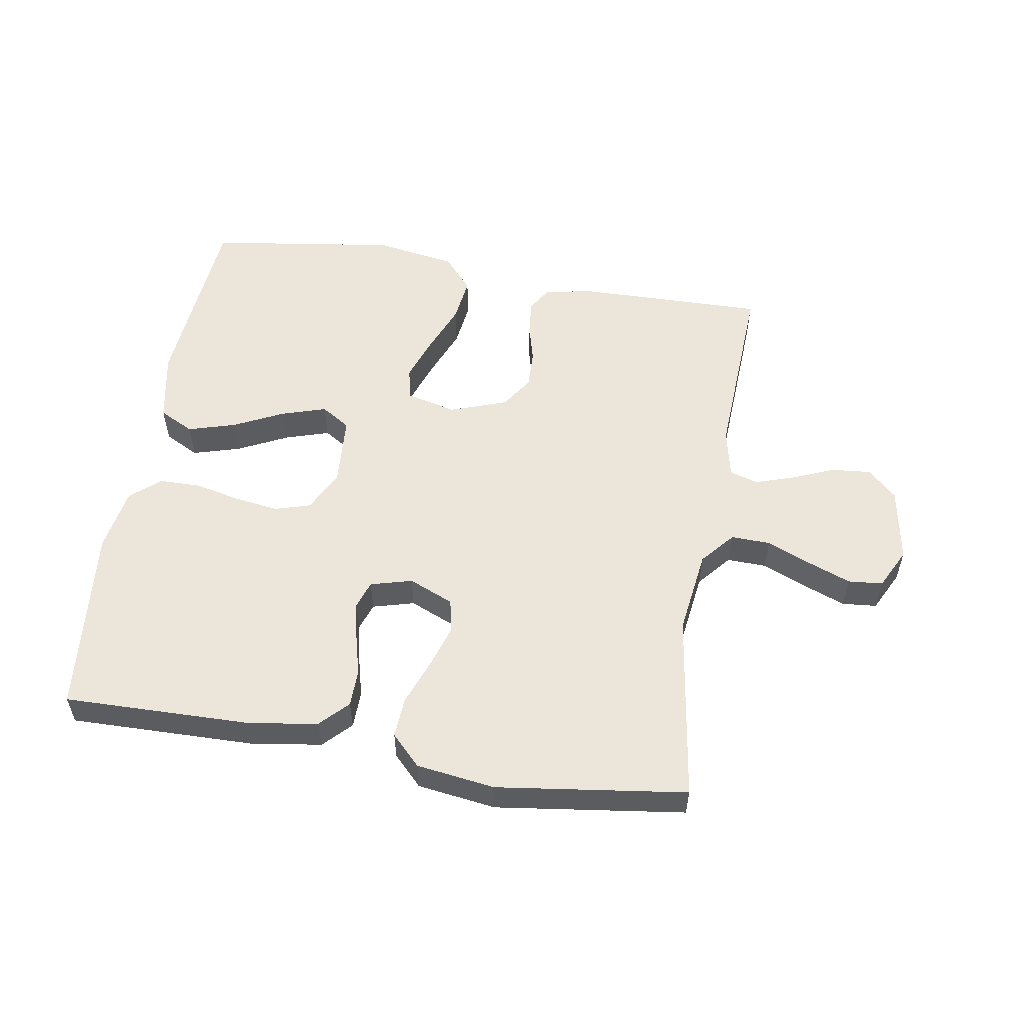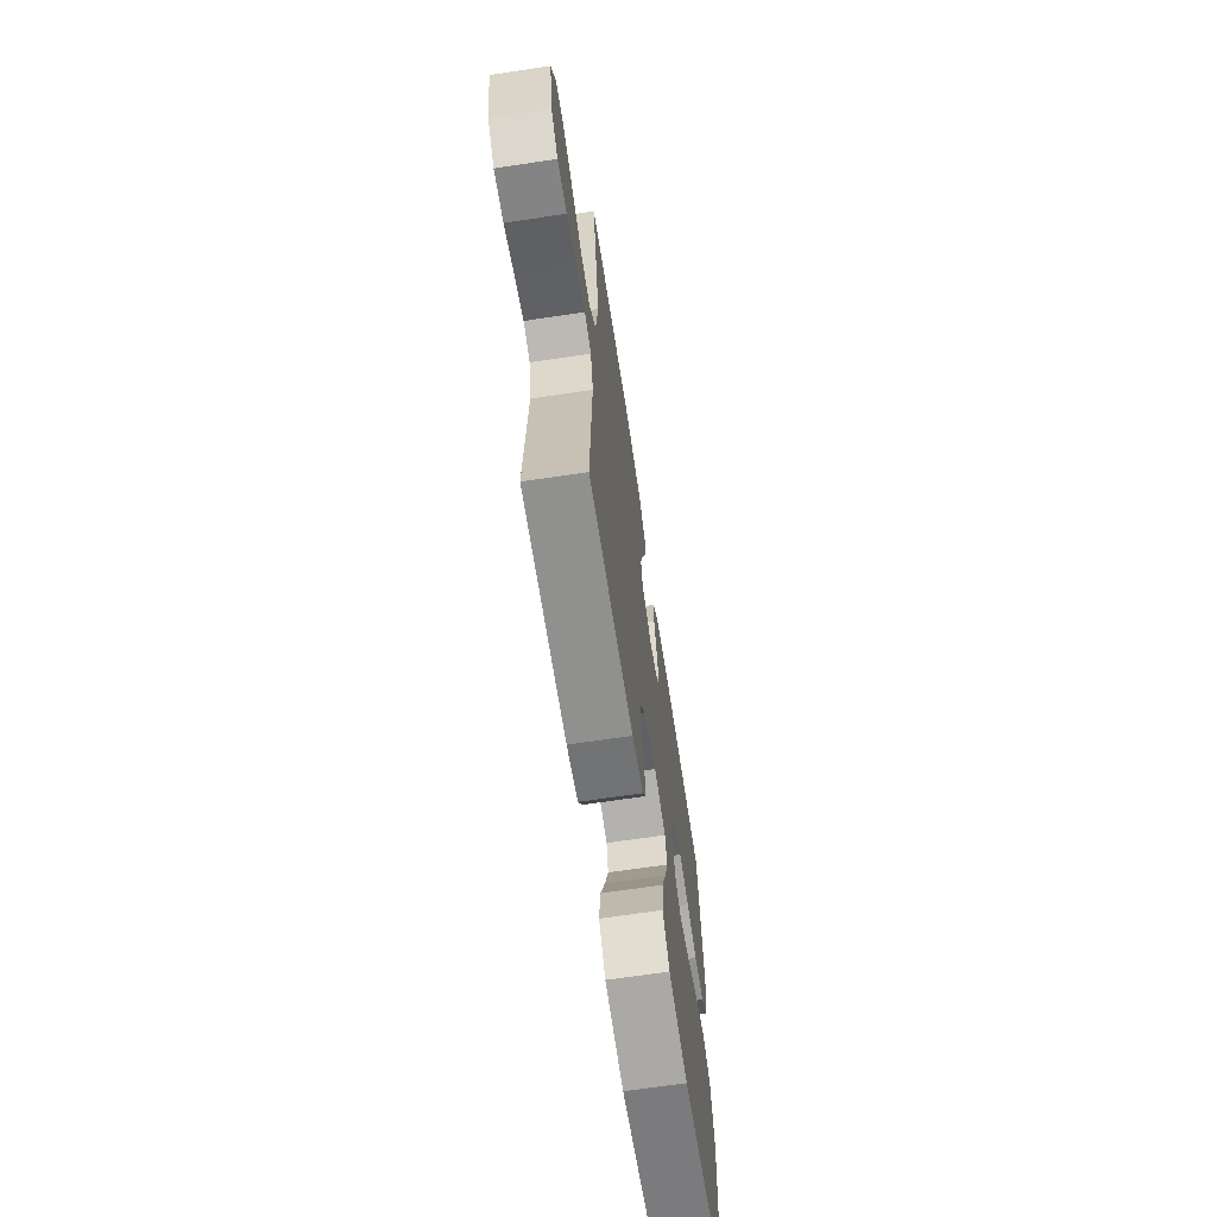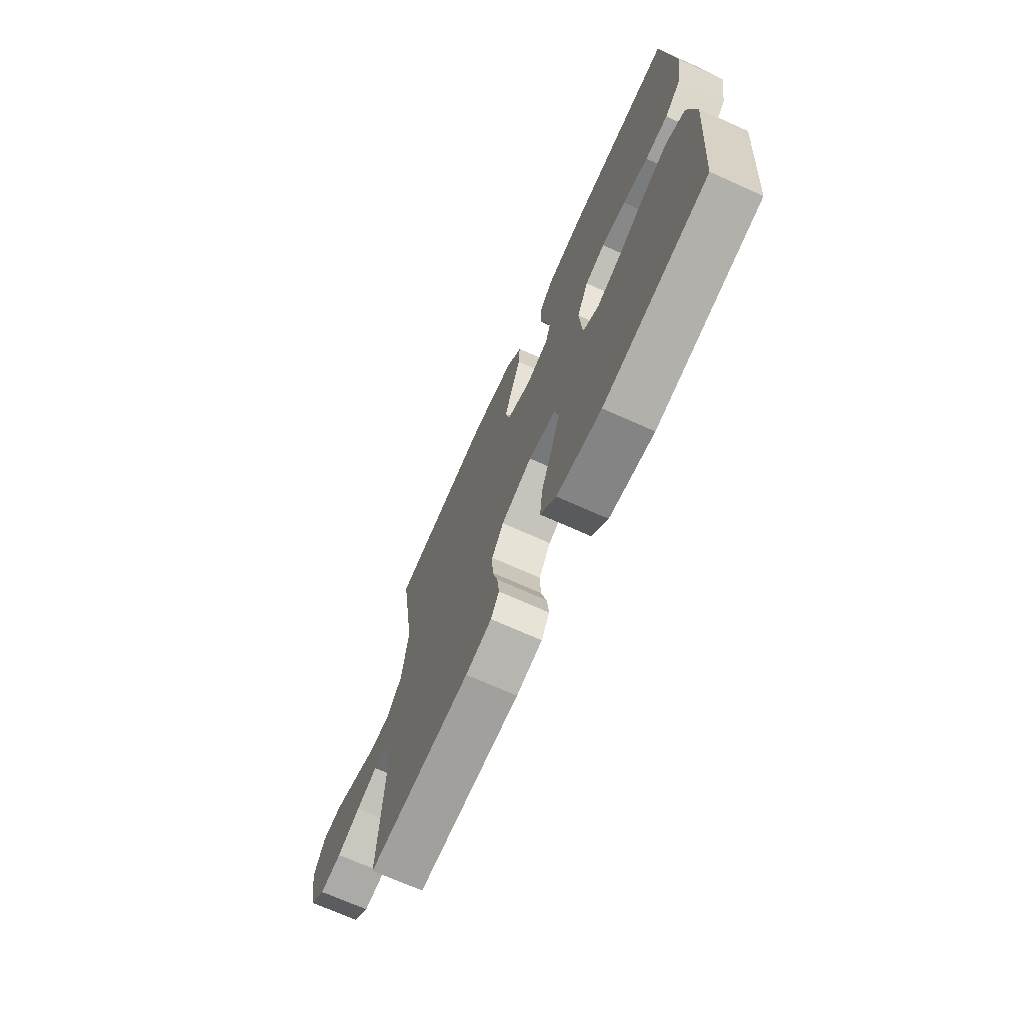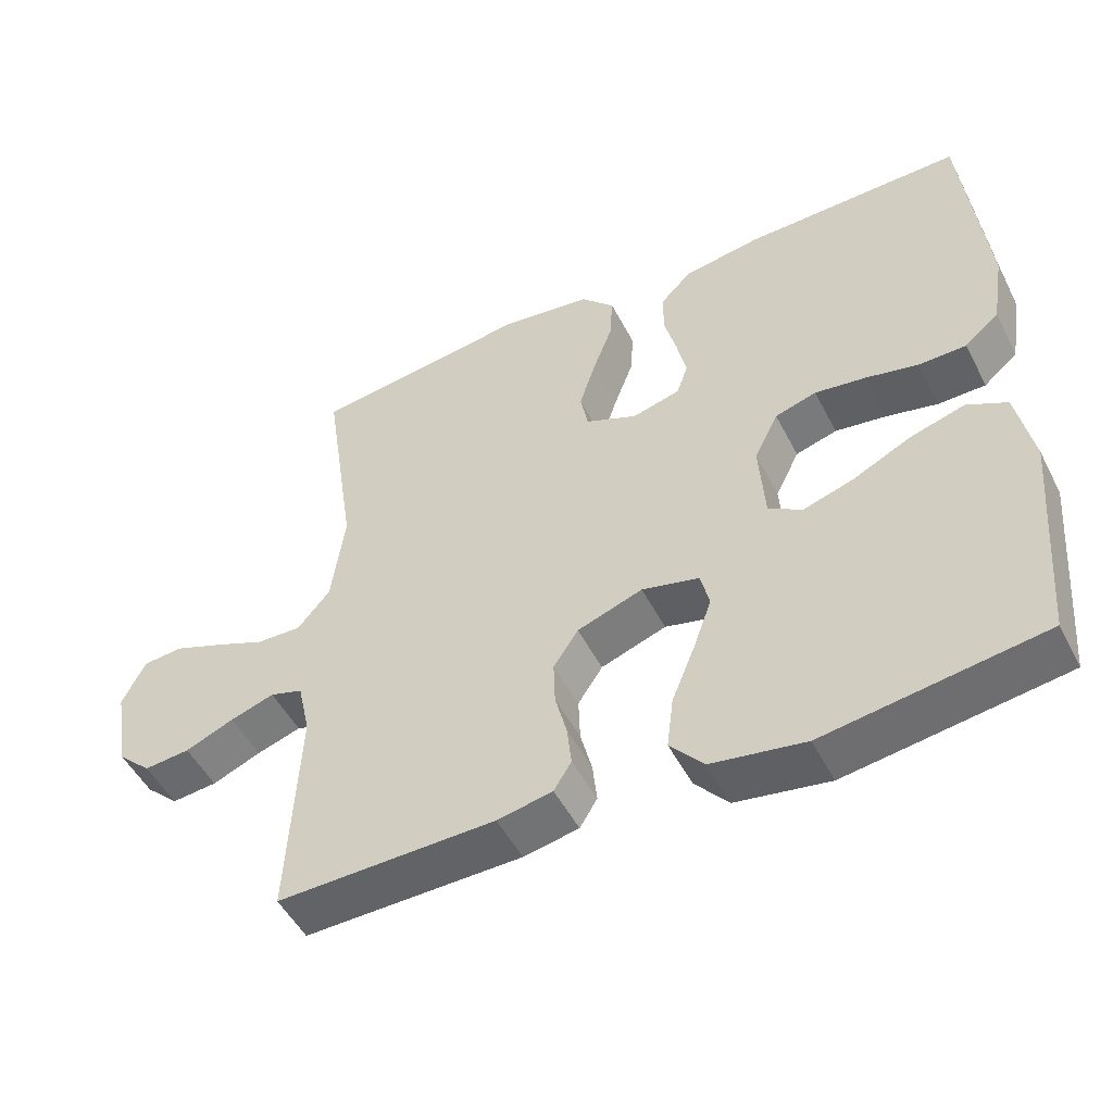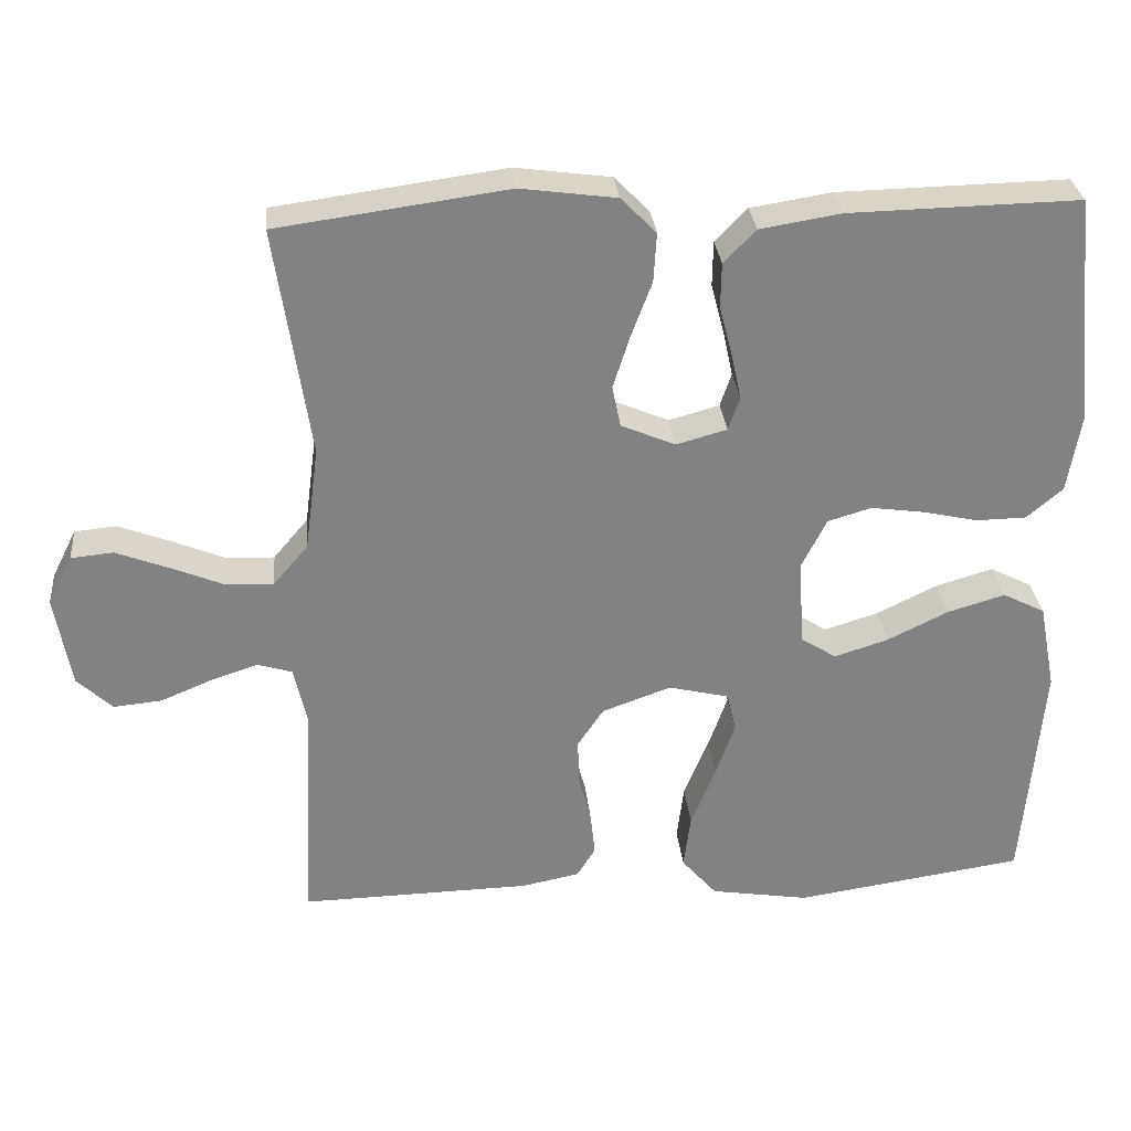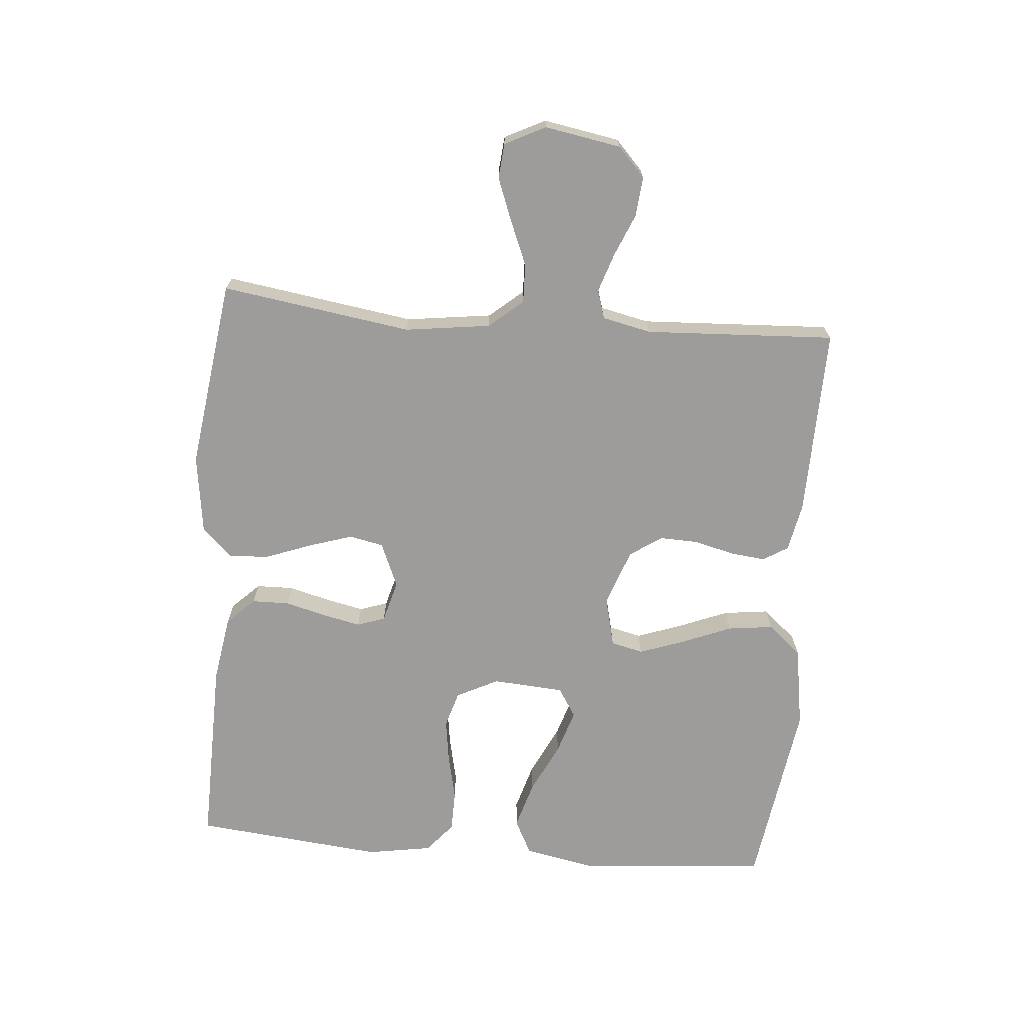
<metadata>
{"format":"obj","ext":"obj","renderer":"f3d","projection":"perspective","resolution":1024,"background":"white","views":[{"elev":55.1,"azim":9.5,"up":"+Y"},{"elev":-66.7,"azim":98.6,"up":"+Z"},{"elev":-70.5,"azim":-114.2,"up":"+Z"},{"elev":-50.2,"azim":-153.4,"up":"+Z"},{"elev":29.7,"azim":174.5,"up":"+Z"},{"elev":-70.1,"azim":85.2,"up":"+Y"}]}
</metadata>
<code>
v -0.5 0.07 -0.5
v -0.525 0.07 -0.2
v -0.503 0.07 -0.087
v -0.448 0.07 -0.059
v -0.373 0.07 -0.081
v -0.293 0.07 -0.12
v -0.223 0.07 -0.142
v -0.177 0.07 -0.113
v -0.169 0.07 0
v -0.202 0.07 0.066
v -0.259 0.07 0.083
v -0.329 0.07 0.073
v -0.401 0.07 0.057
v -0.466 0.07 0.058
v -0.513 0.07 0.098
v -0.53 0.07 0.2
v -0.5 0.07 0.5
v -0.2 0.07 0.494
v -0.094 0.07 0.477
v -0.052 0.07 0.434
v -0.051 0.07 0.375
v -0.068 0.07 0.31
v -0.081 0.07 0.25
v -0.066 0.07 0.206
v 0 0.07 0.188
v 0.071 0.07 0.218
v 0.082 0.07 0.272
v 0.06 0.07 0.341
v 0.033 0.07 0.413
v 0.029 0.07 0.477
v 0.075 0.07 0.524
v 0.2 0.07 0.541
v 0.5 0.07 0.5
v 0.455 0.07 0.2
v 0.473 0.07 0.065
v 0.518 0.07 0.012
v 0.58 0.07 0.014
v 0.65 0.07 0.043
v 0.718 0.07 0.069
v 0.773 0.07 0.064
v 0.805 0.07 0
v 0.784 0.07 -0.12
v 0.738 0.07 -0.163
v 0.675 0.07 -0.157
v 0.608 0.07 -0.129
v 0.547 0.07 -0.109
v 0.502 0.07 -0.123
v 0.485 0.07 -0.2
v 0.5 0.07 -0.5
v 0.2 0.07 -0.494
v 0.124 0.07 -0.479
v 0.1 0.07 -0.44
v 0.106 0.07 -0.384
v 0.122 0.07 -0.322
v 0.124 0.07 -0.261
v 0.09 0.07 -0.21
v 0 0.07 -0.178
v -0.079 0.07 -0.197
v -0.091 0.07 -0.248
v -0.066 0.07 -0.319
v -0.034 0.07 -0.398
v -0.025 0.07 -0.47
v -0.071 0.07 -0.523
v -0.2 0.07 -0.544
v -0.5 0 -0.5
v -0.525 0 -0.2
v -0.503 0 -0.087
v -0.448 0 -0.059
v -0.373 0 -0.081
v -0.293 0 -0.12
v -0.223 0 -0.142
v -0.177 0 -0.113
v -0.169 0 0
v -0.202 0 0.066
v -0.259 0 0.083
v -0.329 0 0.073
v -0.401 0 0.057
v -0.466 0 0.058
v -0.513 0 0.098
v -0.53 0 0.2
v -0.5 0 0.5
v -0.2 0 0.494
v -0.094 0 0.477
v -0.052 0 0.434
v -0.051 0 0.375
v -0.068 0 0.31
v -0.081 0 0.25
v -0.066 0 0.206
v 0 0 0.188
v 0.071 0 0.218
v 0.082 0 0.272
v 0.06 0 0.341
v 0.033 0 0.413
v 0.029 0 0.477
v 0.075 0 0.524
v 0.2 0 0.541
v 0.5 0 0.5
v 0.455 0 0.2
v 0.473 0 0.065
v 0.518 0 0.012
v 0.58 0 0.014
v 0.65 0 0.043
v 0.718 0 0.069
v 0.773 0 0.064
v 0.805 0 0
v 0.784 0 -0.12
v 0.738 0 -0.163
v 0.675 0 -0.157
v 0.608 0 -0.129
v 0.547 0 -0.109
v 0.502 0 -0.123
v 0.485 0 -0.2
v 0.5 0 -0.5
v 0.2 0 -0.494
v 0.124 0 -0.479
v 0.1 0 -0.44
v 0.106 0 -0.384
v 0.122 0 -0.322
v 0.124 0 -0.261
v 0.09 0 -0.21
v 0 0 -0.178
v -0.079 0 -0.197
v -0.091 0 -0.248
v -0.066 0 -0.319
v -0.034 0 -0.398
v -0.025 0 -0.47
v -0.071 0 -0.523
v -0.2 0 -0.544
f 4 5 6
f 3 4 6
f 2 3 6
f 1 2 6
f 64 1 6
f 63 64 6
f 62 63 6
f 61 62 6
f 60 61 6
f 59 60 6 7
f 58 59 7 8
f 57 58 8 9
f 56 57 9 10
f 52 53 54
f 51 52 54
f 50 51 54
f 49 50 54
f 48 49 54
f 47 48 54 55
f 43 44 45
f 42 43 45
f 41 42 45
f 40 41 45
f 39 40 45
f 38 39 45
f 37 38 45
f 36 37 45 46
f 35 36 46 47
f 32 33 34
f 31 32 34
f 30 31 34
f 29 30 34
f 28 29 34
f 27 28 34 35
f 47 55 56
f 35 47 56
f 27 35 56
f 26 27 56
f 20 21 22
f 19 20 22
f 18 19 22
f 17 18 22
f 16 17 22
f 15 16 22
f 14 15 22
f 13 14 22
f 12 13 22
f 11 12 22 23
f 10 11 23 24
f 25 26 56 10
f 10 24 25
f 70 69 68
f 70 68 67
f 70 67 66
f 70 66 65
f 70 65 128
f 70 128 127
f 70 127 126
f 70 126 125
f 70 125 124
f 71 70 124 123
f 72 71 123 122
f 73 72 122 121
f 74 73 121 120
f 118 117 116
f 118 116 115
f 118 115 114
f 118 114 113
f 118 113 112
f 119 118 112 111
f 109 108 107
f 109 107 106
f 109 106 105
f 109 105 104
f 109 104 103
f 109 103 102
f 109 102 101
f 110 109 101 100
f 111 110 100 99
f 98 97 96
f 98 96 95
f 98 95 94
f 98 94 93
f 98 93 92
f 99 98 92 91
f 120 119 111
f 120 111 99
f 120 99 91
f 120 91 90
f 86 85 84
f 86 84 83
f 86 83 82
f 86 82 81
f 86 81 80
f 86 80 79
f 86 79 78
f 86 78 77
f 86 77 76
f 87 86 76 75
f 88 87 75 74
f 74 120 90 89
f 89 88 74
f 1 65 66 2
f 2 66 67 3
f 3 67 68 4
f 4 68 69 5
f 5 69 70 6
f 6 70 71 7
f 7 71 72 8
f 8 72 73 9
f 9 73 74 10
f 10 74 75 11
f 11 75 76 12
f 12 76 77 13
f 13 77 78 14
f 14 78 79 15
f 15 79 80 16
f 16 80 81 17
f 17 81 82 18
f 18 82 83 19
f 19 83 84 20
f 20 84 85 21
f 21 85 86 22
f 22 86 87 23
f 23 87 88 24
f 24 88 89 25
f 25 89 90 26
f 26 90 91 27
f 27 91 92 28
f 28 92 93 29
f 29 93 94 30
f 30 94 95 31
f 31 95 96 32
f 32 96 97 33
f 33 97 98 34
f 34 98 99 35
f 35 99 100 36
f 36 100 101 37
f 37 101 102 38
f 38 102 103 39
f 39 103 104 40
f 40 104 105 41
f 41 105 106 42
f 42 106 107 43
f 43 107 108 44
f 44 108 109 45
f 45 109 110 46
f 46 110 111 47
f 47 111 112 48
f 48 112 113 49
f 49 113 114 50
f 50 114 115 51
f 51 115 116 52
f 52 116 117 53
f 53 117 118 54
f 54 118 119 55
f 55 119 120 56
f 56 120 121 57
f 57 121 122 58
f 58 122 123 59
f 59 123 124 60
f 60 124 125 61
f 61 125 126 62
f 62 126 127 63
f 63 127 128 64
f 64 128 65 1

</code>
